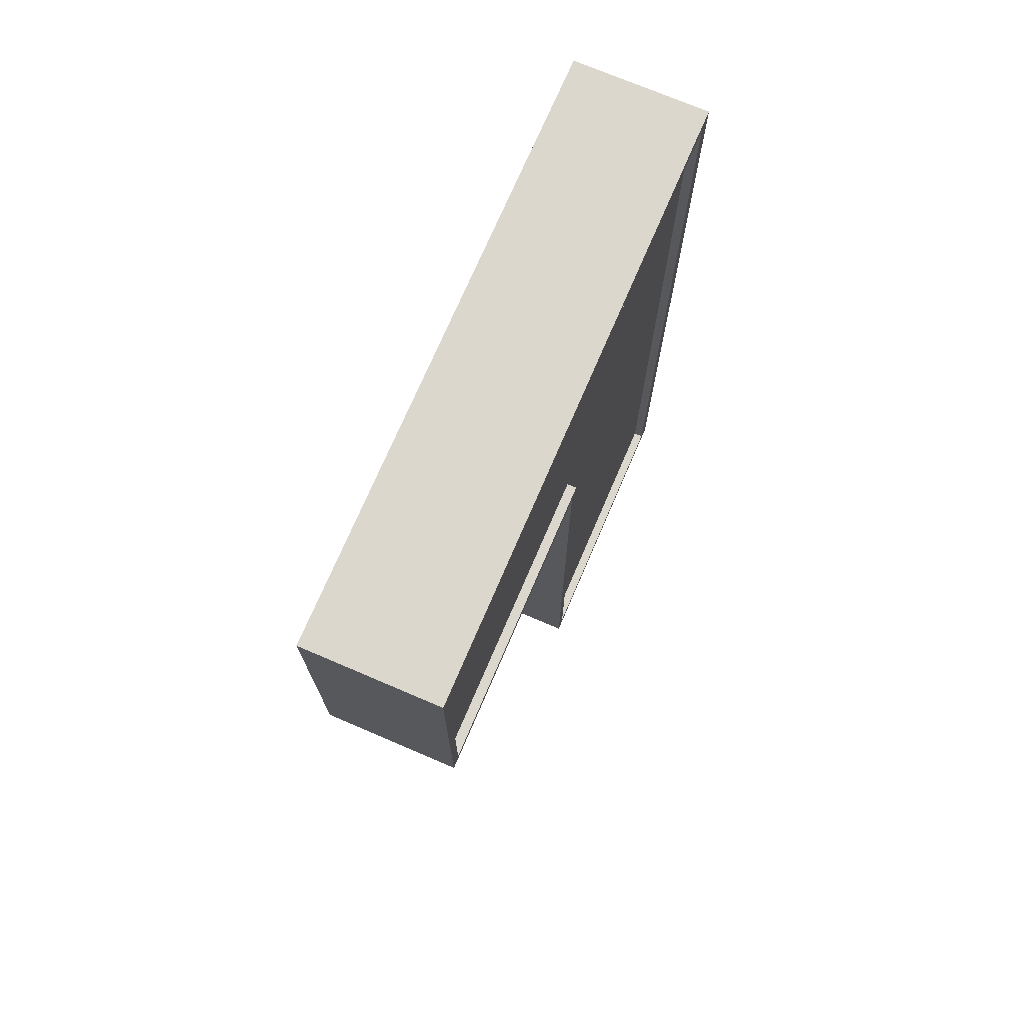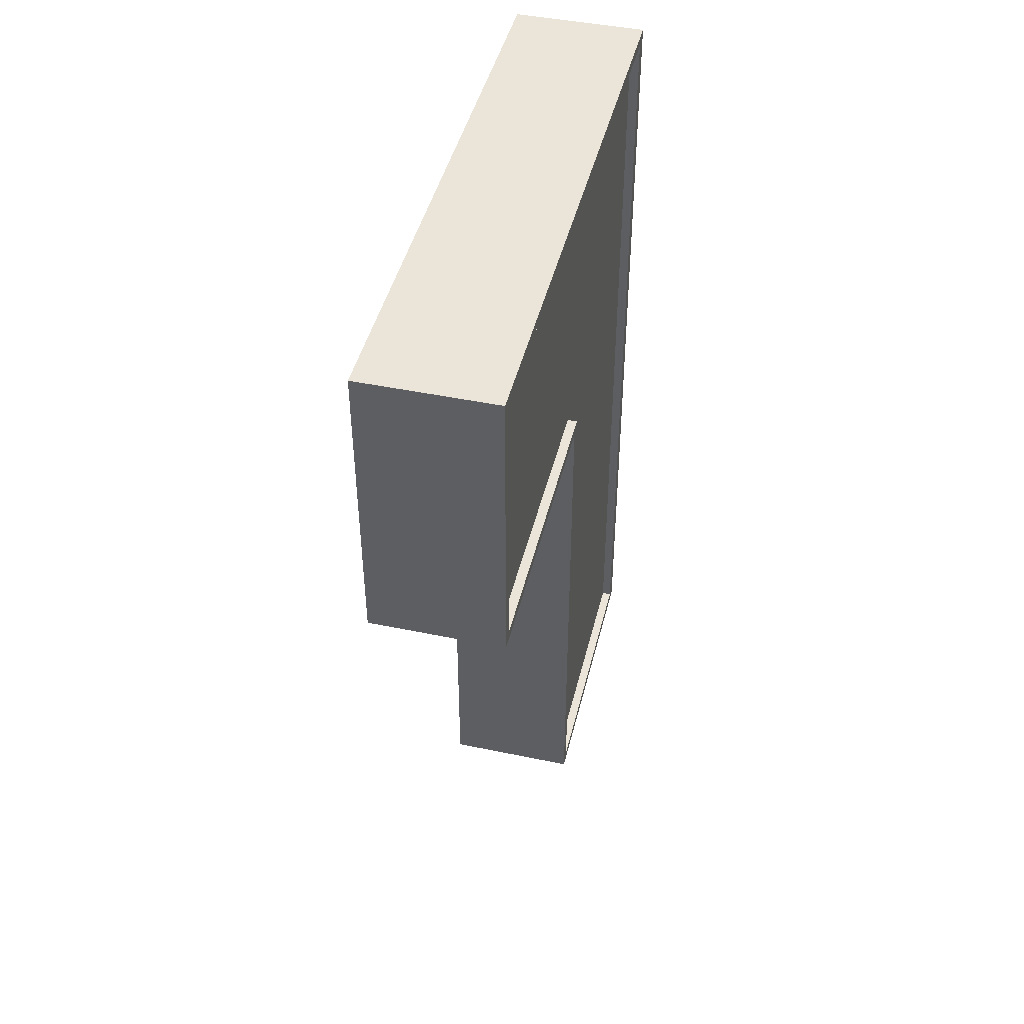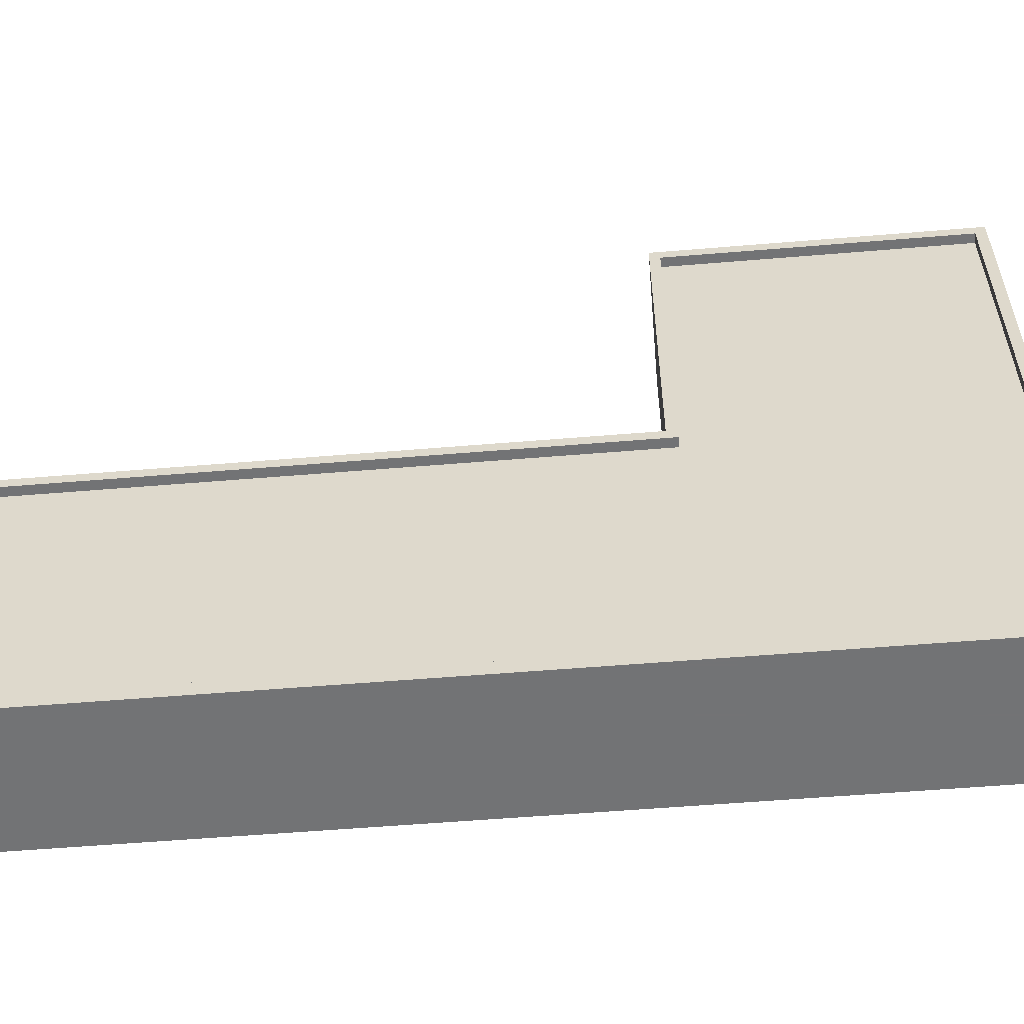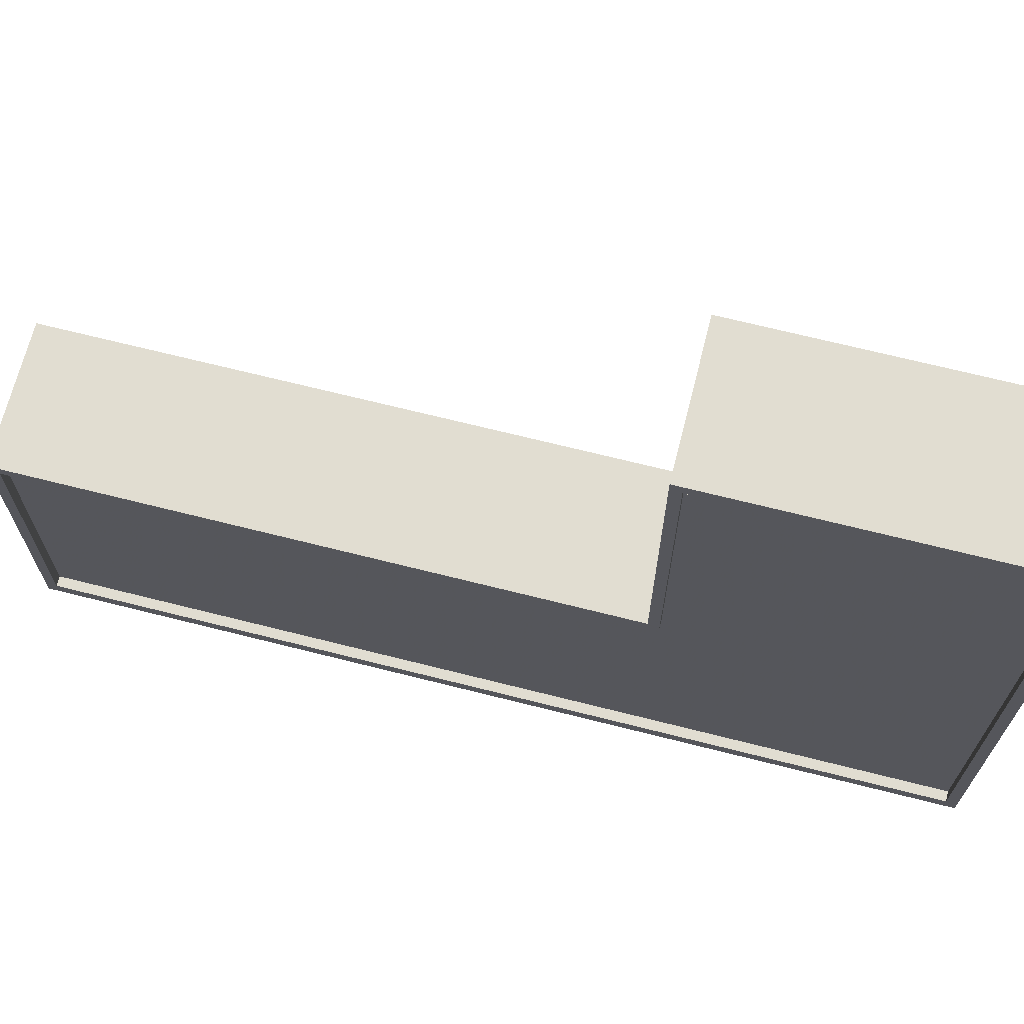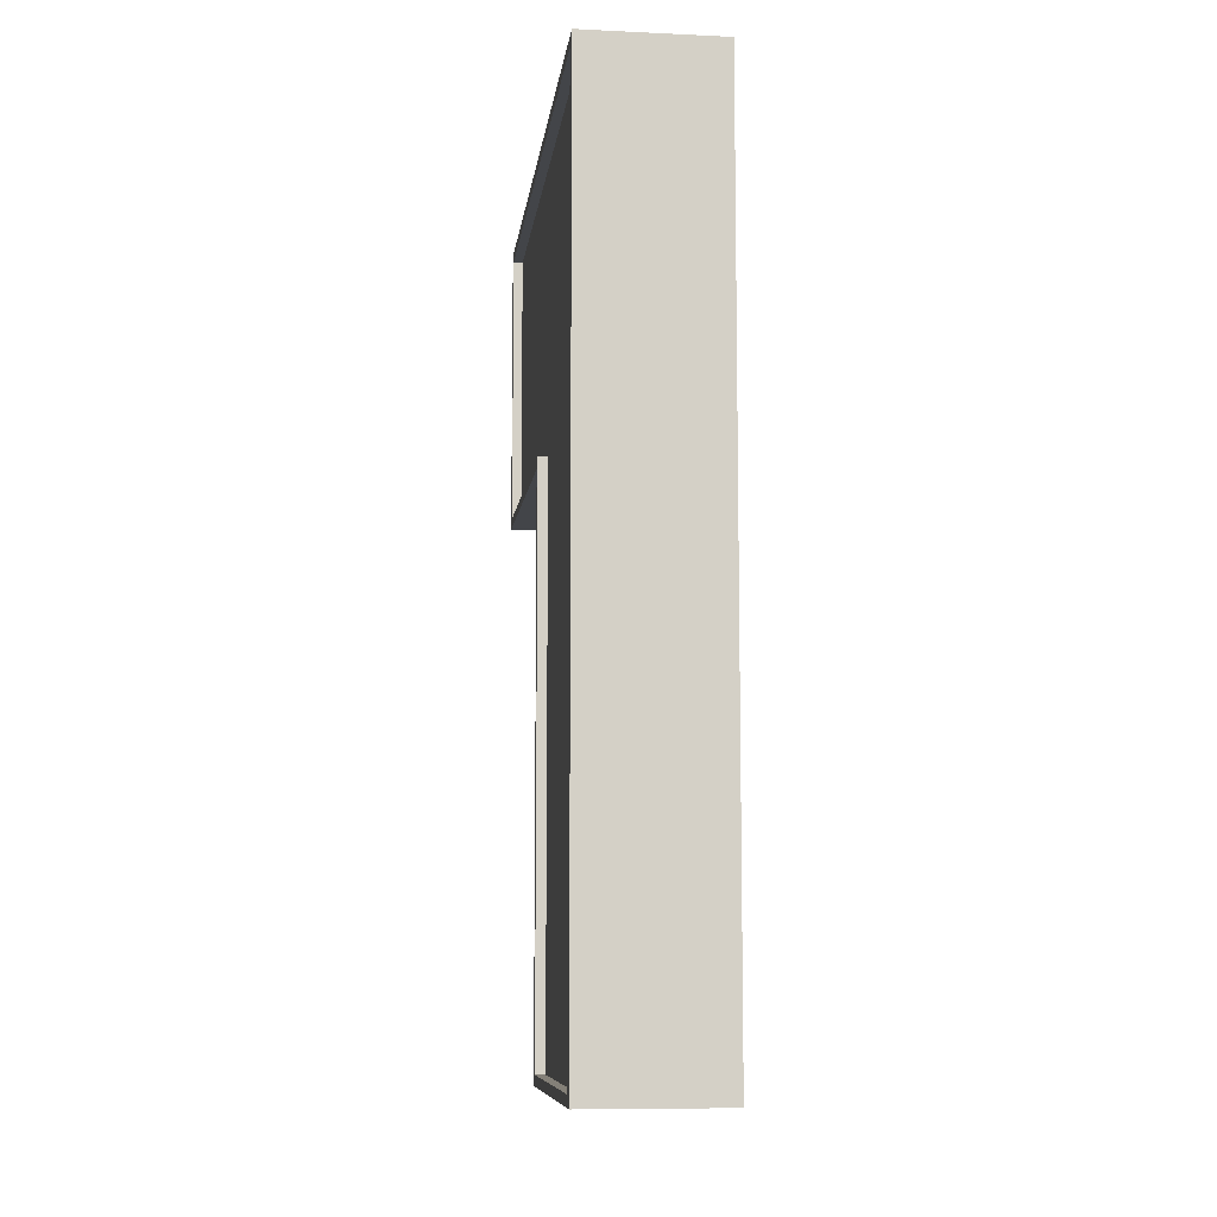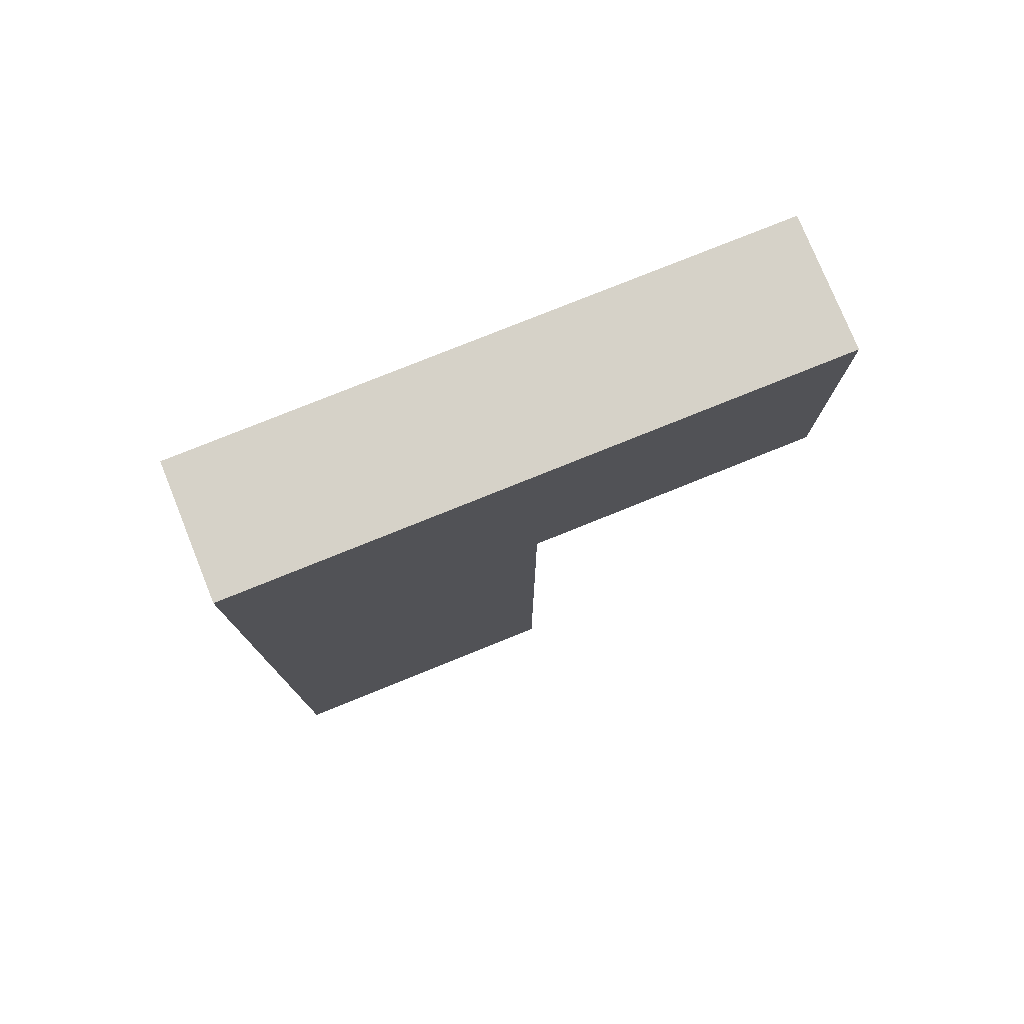
<metadata>
{"format":"obj","ext":"obj","renderer":"f3d","projection":"perspective","resolution":1024,"background":"white","views":[{"elev":72.8,"azim":-156.8,"up":"+Z"},{"elev":45.0,"azim":-166.4,"up":"+Z"},{"elev":-55.9,"azim":-85.0,"up":"+Y"},{"elev":68.7,"azim":-75.8,"up":"+Y"},{"elev":-8.8,"azim":-7.0,"up":"+Z"},{"elev":77.5,"azim":68.0,"up":"+Z"}]}
</metadata>
<code>
v 0.21 -0.1476 0.4723
v 0.21 1.738 0.4723
v -0.21 1.738 -0.4709
v 0.21 1.704 0.4723
v -0.21 1.704 0.4723
v 0.21 -0.1027 -0.4709
v 0.2 -0.1476 -0.4709
v 0.2 -0.1476 0.4723
v 0.2 1.738 0.4723
v 0.2 1.738 -0.4709
v 0.2 1.704 0.4723
v 0.2 1.704 -0.4709
v 0.2 -0.1027 0.4723
v 0.2 -0.1027 -2.225
v -0.2 -0.1476 -0.4709
v -0.2 1.738 0.4723
v -0.2 1.704 -0.4709
v -0.2 -0.1027 -2.225
v -0.2 -0.1476 0.4723
v -0.2 1.738 -0.4709
v -0.2 1.704 0.4723
v -0.2 -0.1027 0.4723
v 0.21 -0.1476 -0.44
v 0.21 1.738 -0.44
v 0.2 -0.1476 -0.44
v 0.2 1.738 -0.44
v -0.2 -0.1476 -0.44
v -0.2 1.738 -0.44
v 0.21 1.738 0.44
v 0.2 1.738 0.44
v -0.2 1.738 0.44
v 0.2 -0.1476 0.44
v -0.2 -0.1476 0.44
v -0.21 -0.1476 -0.4709
v -0.21 1.738 0.4723
v -0.21 1.704 -0.4709
v -0.21 -0.1027 -0.4709
v -0.21 -0.1027 0.4723
v 0.21 1.704 -0.44
v 0.21 -0.1027 -0.44
v 0.21 1.704 0.44
v 0.21 -0.1027 0.44
v 0.21 -0.1476 -0.4709
v 0.21 1.738 -0.4709
v 0.21 1.704 -0.4709
v 0.21 -0.1027 0.4723
v 0.21 -0.1476 0.44
v -0.21 1.704 -0.44
v -0.21 -0.1027 -0.44
v -0.21 1.704 0.44
v -0.21 -0.1027 0.44
v -0.21 -0.1476 0.4723
v -0.21 -0.1476 -0.44
v -0.21 1.738 -0.44
v -0.21 1.738 0.44
v -0.21 -0.1476 0.44
v -0.21 0.7968 0.4723
v 0.21 0.7968 -0.4709
v 0.2 0.7968 0.4723
v 0.2 0.7968 -0.4709
v -0.2 0.7968 -0.4709
v -0.2 0.7968 0.4723
v -0.21 0.7968 -0.4709
v 0.21 0.7968 -0.44
v 0.21 0.7968 0.44
v 0.21 0.7968 0.4723
v -0.21 0.7968 -0.44
v -0.21 0.7968 0.44
v -0.2 -0.1476 -2.225
v -0.21 -0.1476 -2.225
v -0.21 -0.1027 -2.225
v -0.21 0.7968 -2.225
v -0.2 0.7968 -2.225
v 0.2 0.7968 -2.225
v 0.21 0.7968 -2.225
v 0.21 -0.1027 -2.225
v 0.21 -0.1476 -2.225
v 0.2 -0.1476 -2.225
v -0.2 -0.1476 -2.193
v -0.21 -0.1476 -2.193
v -0.21 -0.1027 -2.193
v -0.21 0.7968 -2.193
v -0.2 0.7968 -2.193
v 0.2 0.7968 -2.193
v 0.21 0.7968 -2.193
v 0.21 -0.1027 -2.193
v 0.21 -0.1476 -2.193
v 0.2 -0.1476 -2.193
v -0.205 -0.1476 -0.4709
v 0.205 -0.1476 0.4723
v -0.205 1.738 0.4723
v 0.205 1.738 -0.4709
v 0.21 -0.1077 -0.4709
v 0.205 1.704 0.4723
v -0.205 1.704 -0.4709
v 0.205 -0.1027 0.4723
v -0.205 -0.1027 -2.225
v 0.205 -0.1476 -0.4709
v 0 -0.1476 0.4723
v 0.205 1.738 0.4723
v 0 1.738 -0.4709
v -1.347e-07 1.704 0.4723
v 0.205 1.704 -0.4709
v 0 -0.1027 0.4723
v 0.205 -0.1027 -2.225
v 0.2 -0.1077 0.4723
v 0.2 -0.1077 -2.225
v 0 -0.1476 -0.4709
v 0 1.738 0.4723
v -1.514e-07 1.704 -0.4709
v 0 -0.1027 -2.225
v -0.205 -0.1476 0.4723
v -0.205 1.738 -0.4709
v -0.205 1.704 0.4723
v -0.205 -0.1027 0.4723
v -0.2 -0.1077 0.4723
v -0.2 -0.1077 -2.225
v -0.205 -0.1476 -0.44
v -0.205 1.738 -0.44
v 0.205 -0.1476 -0.44
v 0.205 1.738 -0.44
v 0 -0.1476 -0.44
v 0 1.738 -0.44
v -0.205 -0.1476 0.44
v -0.205 1.738 0.44
v 0.205 1.738 0.44
v 1.45e-06 1.738 0.44
v 0.205 -0.1476 0.44
v 1.469e-06 -0.1476 0.44
v -0.21 -0.1077 -0.4709
v -0.21 0.7637 -0.4709
v -0.21 -0.1077 0.4723
v 0.21 -0.1077 -0.44
v 0.21 -0.1077 0.44
v 0.21 -0.1077 0.4723
v -0.21 -0.1077 -0.44
v -0.21 0.7637 -0.44
v -0.21 -0.1077 0.44
v -0.21 0.7637 0.44
v -0.21 0.7637 0.4723
v 0.21 0.7637 -0.4709
v 0.2 0.7637 0.4723
v 0.2 0.7637 -2.225
v -0.2 0.7637 -2.225
v -0.2 0.7637 0.4723
v 0.21 0.7637 -0.44
v 0.21 0.7637 0.44
v 0.21 0.7637 0.4723
v 0.205 0.7968 0.4723
v -0.205 0.7968 -0.4709
v 0 0.7968 0.4723
v 0.205 0.7968 -0.4709
v -1.121e-07 0.7968 -0.4709
v -0.205 0.7968 0.4723
v -0.205 -0.1476 -2.225
v -0.21 -0.1077 -2.225
v -0.21 0.7637 -2.225
v -0.205 0.7968 -2.225
v 0 0.7968 -2.225
v 0.205 0.7968 -2.225
v 0.21 0.7637 -2.225
v 0.21 -0.1077 -2.225
v 0.205 -0.1476 -2.225
v 0 -0.1476 -2.225
v -0.205 -0.1476 -2.193
v -0.21 -0.1077 -2.193
v -0.21 0.7637 -2.193
v -0.205 0.7968 -2.193
v 0 0.7968 -2.193
v 0.205 0.7968 -2.193
v 0.21 0.7637 -2.193
v 0.21 -0.1077 -2.193
v 0.205 -0.1476 -2.193
v 0 -0.1476 -2.193
v -0.18 -0.1027 -0.4709
v -0.18 -0.1027 -0.44
v -0.18 -0.1027 0.44
v -0.18 0.7637 0.44
v -0.18 0.7968 0.44
v -0.18 1.704 0.44
v -0.18 1.704 -0.44
v -0.18 0.7968 -0.44
v -0.18 0.7637 -0.44
v -0.18 0.7637 -0.4709
v -0.18 0.7637 -2.193
v -0.18 -0.1027 -2.193
f 56 124 112
f 112 52 56
f 91 125 55
f 55 35 91
f 116 115 132
f 132 112 116
f 107 105 162
f 162 163 107
f 2 100 94
f 94 4 2
f 3 113 95
f 95 36 3
f 148 149 142
f 142 96 148
f 157 158 144
f 144 97 157
f 98 120 25
f 25 7 98
f 100 126 30
f 30 9 100
f 135 96 106
f 106 90 135
f 164 117 111
f 111 107 164
f 109 102 11
f 11 9 109
f 92 103 12
f 12 10 92
f 102 151 59
f 59 11 102
f 103 152 60
f 60 12 103
f 108 122 27
f 27 15 108
f 109 127 31
f 31 16 109
f 99 106 104
f 104 116 99
f 101 110 17
f 17 20 101
f 110 153 61
f 61 17 110
f 156 97 117
f 117 155 156
f 91 114 21
f 21 16 91
f 114 154 62
f 62 21 114
f 34 89 118
f 118 53 34
f 20 113 119
f 119 28 20
f 47 128 120
f 120 23 47
f 44 92 121
f 121 24 44
f 32 129 122
f 122 25 32
f 10 101 123
f 123 26 10
f 53 118 124
f 124 56 53
f 28 119 125
f 125 31 28
f 24 121 126
f 126 29 24
f 26 123 127
f 127 30 26
f 1 90 128
f 128 47 1
f 8 99 129
f 129 32 8
f 47 134 135
f 135 1 47
f 44 24 39
f 39 45 44
f 141 146 40
f 40 6 141
f 43 93 133
f 133 23 43
f 24 29 41
f 41 39 24
f 23 133 134
f 134 47 23
f 2 4 41
f 41 29 2
f 4 66 65
f 65 41 4
f 65 64 39
f 39 41 65
f 132 138 56
f 56 52 132
f 3 36 48
f 48 54 3
f 176 183 184
f 184 175 176
f 136 130 34
f 34 53 136
f 54 48 50
f 50 55 54
f 138 136 53
f 53 56 138
f 35 55 50
f 50 5 35
f 68 57 5
f 5 50 68
f 182 179 180
f 180 181 182
f 4 94 149
f 149 66 4
f 36 95 150
f 150 63 36
f 145 104 142
f 142 151 145
f 161 105 143
f 143 160 161
f 143 111 144
f 144 159 143
f 140 115 145
f 145 154 140
f 45 39 64
f 64 58 45
f 148 147 65
f 65 66 148
f 147 146 64
f 64 65 147
f 48 36 63
f 63 67 48
f 139 140 57
f 57 68 139
f 183 178 179
f 179 182 183
f 89 165 79
f 79 15 89
f 130 166 80
f 80 34 130
f 184 185 186
f 186 175 184
f 150 168 82
f 82 63 150
f 153 169 83
f 83 61 153
f 152 170 84
f 84 60 152
f 141 171 85
f 85 58 141
f 93 172 86
f 86 6 93
f 98 173 87
f 87 43 98
f 108 174 88
f 88 7 108
f 70 155 165
f 165 80 70
f 71 156 166
f 166 81 71
f 72 157 167
f 167 82 72
f 73 158 168
f 168 83 73
f 74 159 169
f 169 84 74
f 75 160 170
f 170 85 75
f 76 161 171
f 171 86 76
f 77 162 172
f 172 87 77
f 78 163 173
f 173 88 78
f 69 164 174
f 174 79 69
f 33 19 112
f 112 124 33
f 16 31 125
f 125 91 16
f 115 38 132
f 116 22 115
f 112 19 116
f 132 52 112
f 105 76 162
f 107 14 105
f 163 78 107
f 162 77 163
f 9 11 94
f 94 100 9
f 20 17 95
f 95 113 20
f 142 13 96
f 149 59 142
f 148 66 149
f 96 46 148
f 144 18 97
f 158 73 144
f 157 72 158
f 97 71 157
f 43 23 120
f 120 98 43
f 2 29 126
f 126 100 2
f 96 13 106
f 135 46 96
f 90 1 135
f 106 8 90
f 111 14 107
f 117 18 111
f 164 69 117
f 107 78 164
f 16 21 102
f 102 109 16
f 44 45 103
f 103 92 44
f 21 62 151
f 151 102 21
f 45 58 152
f 152 103 45
f 7 25 122
f 122 108 7
f 9 30 127
f 127 109 9
f 104 22 116
f 106 13 104
f 99 8 106
f 116 19 99
f 10 12 110
f 110 101 10
f 12 60 153
f 153 110 12
f 97 18 117
f 156 71 97
f 155 70 156
f 117 69 155
f 35 5 114
f 114 91 35
f 5 57 154
f 154 114 5
f 15 27 118
f 118 89 15
f 3 54 119
f 119 113 3
f 32 25 120
f 120 128 32
f 10 26 121
f 121 92 10
f 33 27 122
f 122 129 33
f 20 28 123
f 123 101 20
f 27 33 124
f 124 118 27
f 54 55 125
f 125 119 54
f 26 30 126
f 126 121 26
f 28 31 127
f 127 123 28
f 8 32 128
f 128 90 8
f 19 33 129
f 129 99 19
f 42 46 135
f 135 134 42
f 58 64 146
f 146 141 58
f 6 40 133
f 133 93 6
f 40 42 134
f 134 133 40
f 38 51 138
f 138 132 38
f 67 63 131
f 131 137 67
f 49 37 130
f 130 136 49
f 51 49 136
f 136 138 51
f 11 59 149
f 149 94 11
f 17 61 150
f 150 95 17
f 142 59 151
f 104 13 142
f 145 22 104
f 151 62 145
f 143 74 160
f 105 14 143
f 161 76 105
f 160 75 161
f 144 73 159
f 111 18 144
f 143 14 111
f 159 74 143
f 145 62 154
f 115 22 145
f 140 38 115
f 154 57 140
f 46 42 147
f 147 148 46
f 42 40 146
f 146 147 42
f 51 38 140
f 140 139 51
f 176 177 178
f 178 183 176
f 34 80 165
f 165 89 34
f 37 81 166
f 166 130 37
f 63 82 167
f 167 131 63
f 61 83 168
f 168 150 61
f 60 84 169
f 169 153 60
f 58 85 170
f 170 152 58
f 6 86 171
f 171 141 6
f 43 87 172
f 172 93 43
f 7 88 173
f 173 98 7
f 15 79 174
f 174 108 15
f 69 79 165
f 165 155 69
f 70 80 166
f 166 156 70
f 71 81 167
f 167 157 71
f 72 82 168
f 168 158 72
f 73 83 169
f 169 159 73
f 74 84 170
f 170 160 74
f 75 85 171
f 171 161 75
f 76 86 172
f 172 162 76
f 77 87 173
f 173 163 77
f 78 88 174
f 174 164 78
f 37 49 176
f 176 175 37
f 49 51 177
f 177 176 49
f 51 139 178
f 178 177 51
f 139 68 179
f 179 178 139
f 68 50 180
f 180 179 68
f 50 48 181
f 181 180 50
f 48 67 182
f 182 181 48
f 67 137 183
f 183 182 67
f 137 131 184
f 184 183 137
f 131 167 185
f 185 184 131
f 167 81 186
f 186 185 167
f 81 37 175
f 175 186 81

</code>
